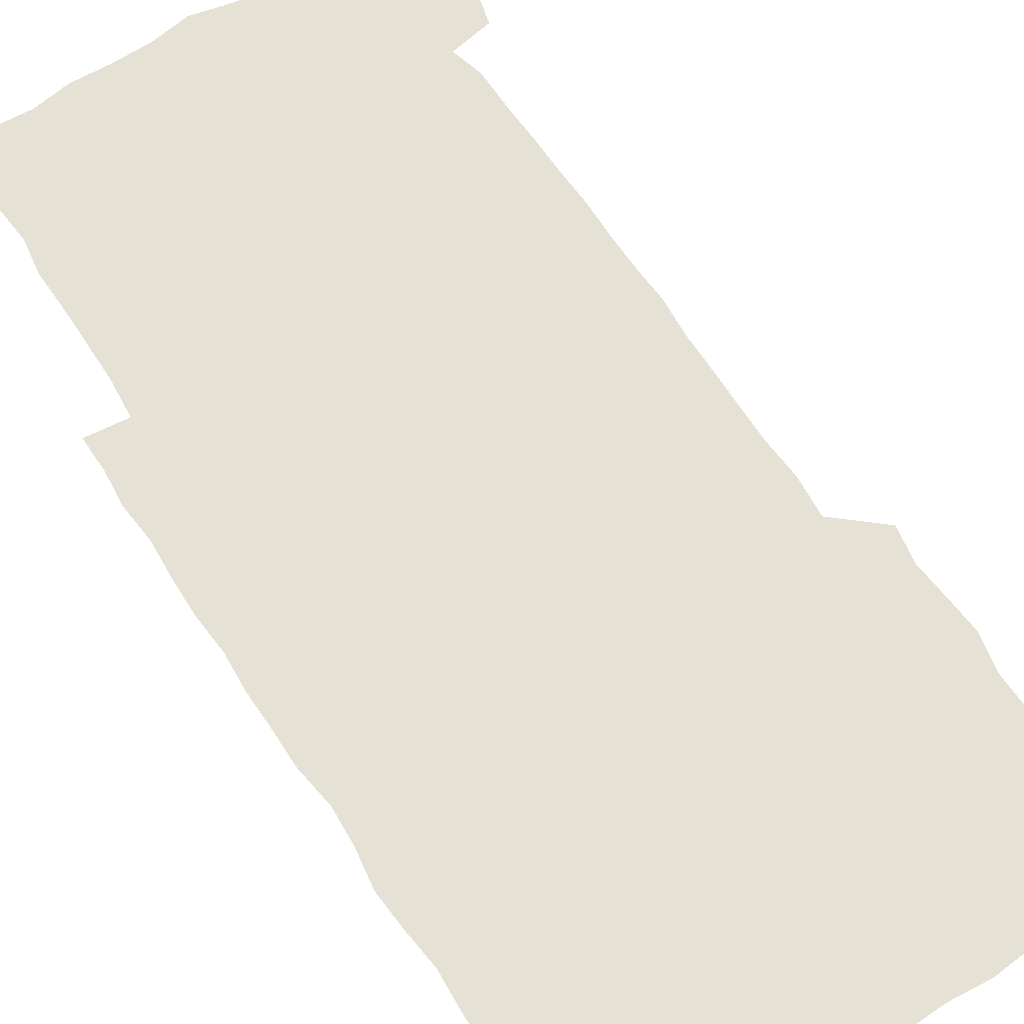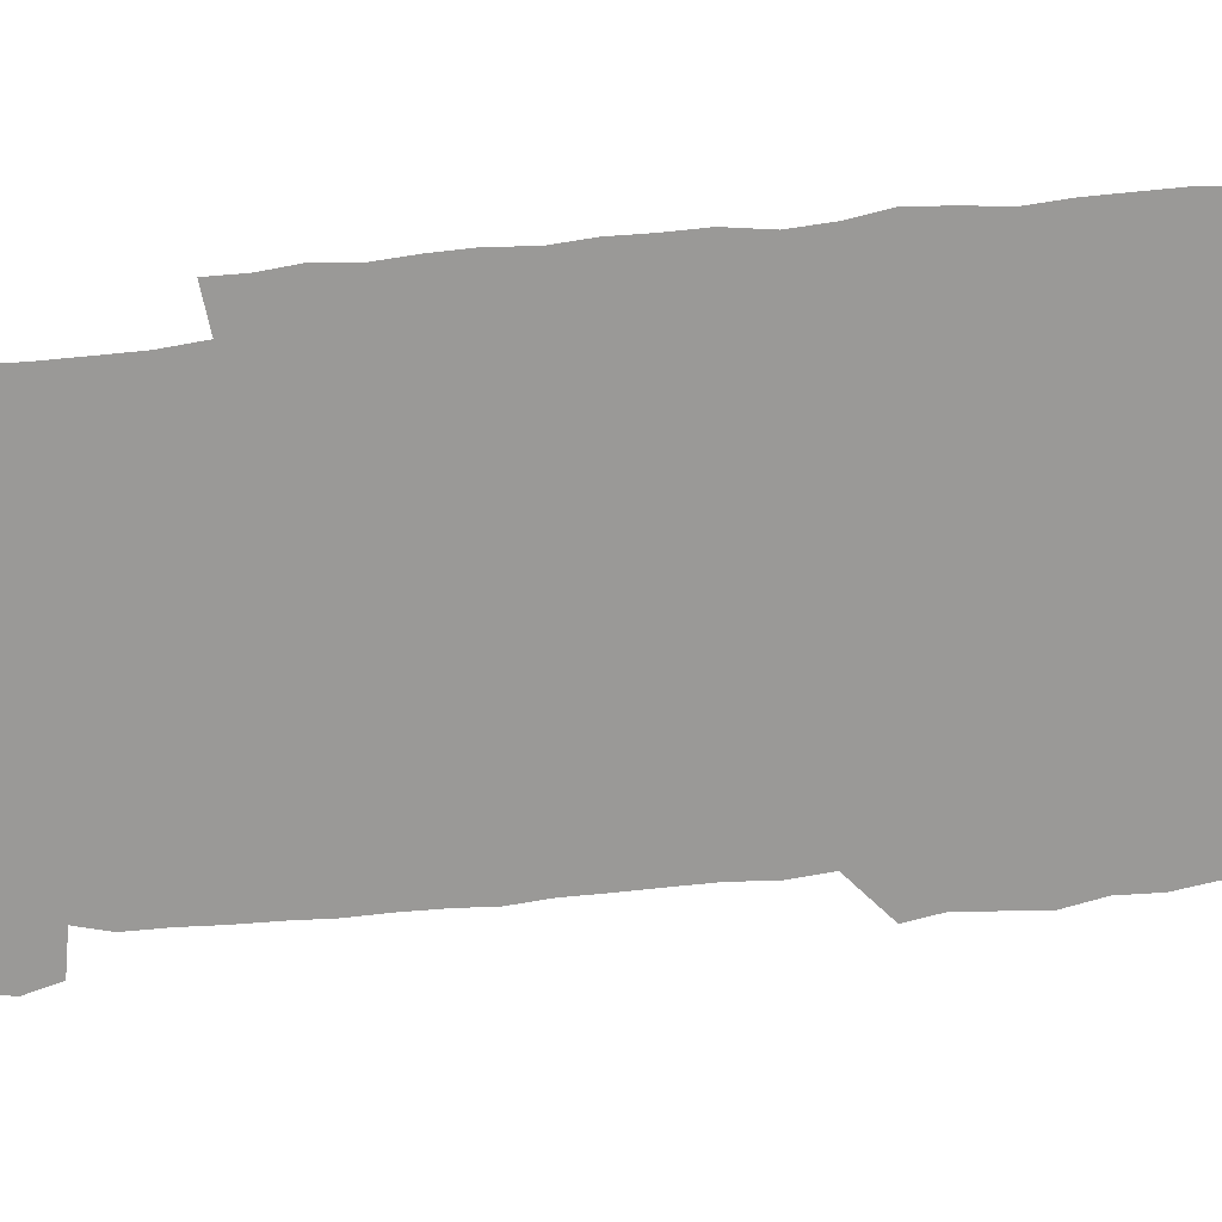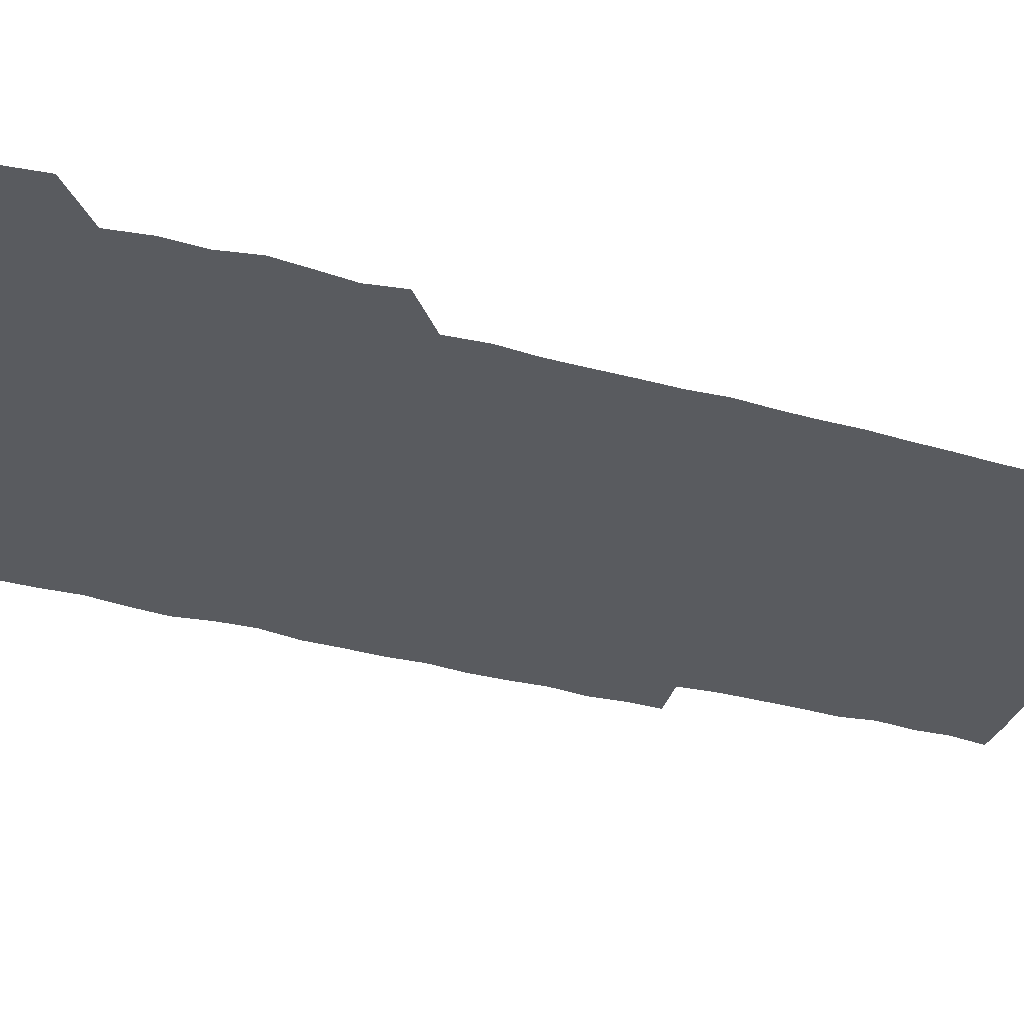
<metadata>
{"format":"obj","ext":"obj","renderer":"f3d","projection":"perspective","resolution":1024,"background":"white","views":[{"elev":64.5,"azim":147.3,"up":"+Z"},{"elev":-69.0,"azim":95.7,"up":"+Z"},{"elev":-32.4,"azim":-111.3,"up":"+Z"}]}
</metadata>
<code>
v 447.3 558.7 0
v 448.9 571.9 0
v 450.2 585.9 0
v 450.1 600.2 0
v 463.2 164.4 0
v 464.8 178.3 0
v 465.7 193.2 0
v 463.6 205.8 0
v 467.2 219.4 0
v 461.6 451.2 0
v 464.1 465.7 0
v 462.7 480.2 0
v 461.4 494.6 0
v 464.4 510.1 0
v 463.9 525.6 0
v 466.3 541.6 0
v 465.6 556.7 0
v 466.3 570.8 0
v 466.2 585 0
v 465.1 599.5 0
v 477.4 166.4 0
v 481 181.2 0
v 483.9 196 0
v 481 208 0
v 484 222.6 0
v 480.6 235.5 0
v 480.5 251.3 0
v 479.8 266.8 0
v 479.4 282.6 0
v 478.7 297.8 0
v 478.9 313.1 0
v 478.7 328.2 0
v 477.8 342.8 0
v 479 357.9 0
v 478.9 373.2 0
v 479.1 388.7 0
v 479.2 404.5 0
v 478.1 420.1 0
v 479.4 436.1 0
v 478.9 451.1 0
v 480.8 466 0
v 478.8 480.8 0
v 481.1 495.9 0
v 481.3 510.7 0
v 480.1 525.7 0
v 482.6 540.6 0
v 481.5 555.8 0
v 481.1 570.5 0
v 481.2 584.4 0
v 492.3 166.8 0
v 495.7 181.9 0
v 495.8 195.3 0
v 496.5 209.5 0
v 498.3 225.4 0
v 495.6 238.7 0
v 497.7 255.3 0
v 496.9 270.1 0
v 497.4 285.7 0
v 497.5 300.7 0
v 496.6 315.4 0
v 496.3 330.3 0
v 496.4 345.4 0
v 495.9 360.2 0
v 496.8 375.7 0
v 496.9 390.7 0
v 496.2 405.7 0
v 496.4 420.9 0
v 496.2 436.1 0
v 495.6 451.1 0
v 496.7 466.2 0
v 497.1 481.2 0
v 496.5 496 0
v 497.5 510.8 0
v 497.1 525.7 0
v 497.4 540.4 0
v 498.2 554.6 0
v 496.5 570.1 0
v 495.3 585.4 0
v 506.3 165.1 0
v 509.7 181.1 0
v 509.6 194.9 0
v 514.3 214 0
v 513.8 227.7 0
v 513 241.9 0
v 512.4 256.3 0
v 512.4 271.4 0
v 513.4 287.2 0
v 511.9 301.2 0
v 511.7 316.1 0
v 512.1 331.4 0
v 510.8 345.8 0
v 511.4 360.9 0
v 513.1 377 0
v 512.5 391.4 0
v 512.1 406.2 0
v 511.5 421 0
v 512.2 436.3 0
v 512.4 451.4 0
v 512.3 466.3 0
v 512.6 481.2 0
v 512.2 496 0
v 511.9 510.9 0
v 512.1 525.6 0
v 512.1 540.3 0
v 512.4 554.7 0
v 511.8 569.6 0
v 509.8 586.3 0
v 523.5 166.4 0
v 525.1 181.4 0
v 527.2 198.6 0
v 528.3 214.4 0
v 527.5 227.4 0
v 529 243.7 0
v 527.2 256.9 0
v 527.4 272.1 0
v 527.4 287 0
v 527.1 301.8 0
v 526.2 316.1 0
v 527.6 332.4 0
v 527.6 347.2 0
v 526.6 361.5 0
v 526.9 376.5 0
v 527.4 391.7 0
v 527.1 406.3 0
v 527.2 421.2 0
v 526 436.1 0
v 527.1 451.5 0
v 527.2 466.3 0
v 527.2 481.1 0
v 527.3 495.9 0
v 527 510.8 0
v 526.8 525.5 0
v 527.7 539.8 0
v 527 554.9 0
v 526.2 570.2 0
v 524.2 587.6 0
v 538.3 164 0
v 541.2 183.3 0
v 541.7 198.3 0
v 541.9 212.8 0
v 542.5 228.9 0
v 542.5 243.2 0
v 541.8 256.9 0
v 542.2 271.9 0
v 542.4 287.3 0
v 541.9 302.1 0
v 541.6 316.9 0
v 541.8 332 0
v 541.9 347.2 0
v 541.8 361.9 0
v 541.6 376.7 0
v 541.5 391.3 0
v 540.8 405.6 0
v 542.4 421.8 0
v 541.6 436.4 0
v 541.9 451.5 0
v 541.8 466.3 0
v 540.9 481.2 0
v 541.9 496.1 0
v 541.6 510.8 0
v 542.4 525.4 0
v 541.8 540.7 0
v 541.7 555.2 0
v 541.2 570.3 0
v 540.1 586.2 0
v 553.3 160.6 0
v 555.5 181.5 0
v 555.9 196.8 0
v 556.4 212.9 0
v 556.7 228.6 0
v 556.5 242.7 0
v 557 257.8 0
v 556.4 271.1 0
v 557 288.5 0
v 556.4 302.2 0
v 556.3 316.9 0
v 556.3 331.8 0
v 556.3 346.8 0
v 556.3 361.8 0
v 556.2 376.7 0
v 556.3 391.3 0
v 556.5 406.6 0
v 556.6 421.6 0
v 556.4 436.4 0
v 556.6 451.5 0
v 556.8 466.3 0
v 556.3 481.2 0
v 556.8 496 0
v 556.4 510.8 0
v 556.6 525.4 0
v 556.6 540.3 0
v 556.4 555.2 0
v 556.2 570 0
v 555.1 586.7 0
v 569.4 163.2 0
v 570.7 182.5 0
v 571 198.4 0
v 571.2 214.5 0
v 571.1 228 0
v 571.1 243.9 0
v 571 257.6 0
v 570.8 271.2 0
v 571 288.4 0
v 571.3 302.6 0
v 571.1 317 0
v 571.1 332.3 0
v 571 347 0
v 570.9 362 0
v 570.5 375.9 0
v 571.4 392.2 0
v 571.3 406.7 0
v 571.3 421.4 0
v 571.1 436.3 0
v 571.2 451.1 0
v 571.3 466.5 0
v 571.2 481.2 0
v 571.3 496 0
v 571.2 510.8 0
v 571 525.8 0
v 571.4 540 0
v 571.1 555.9 0
v 571.1 570.5 0
v 570.4 586.9 0
v 585.6 163.4 0
v 585.6 182.4 0
v 586 196.6 0
v 585.7 213 0
v 585.6 228.5 0
v 585.8 242.6 0
v 585.4 257.5 0
v 585.5 271.4 0
v 586.2 286.2 0
v 585.8 302.7 0
v 585.8 317 0
v 585.7 332.2 0
v 585.7 347.2 0
v 585.5 362.4 0
v 585.8 377.4 0
v 585.7 392 0
v 585.6 407.1 0
v 585.9 421.4 0
v 585.9 436.4 0
v 585.8 451.2 0
v 585.8 466.2 0
v 586 481.1 0
v 585.9 496 0
v 585.9 510.8 0
v 585.9 525.5 0
v 586 540.6 0
v 586.3 555.1 0
v 586.1 570.3 0
v 585.8 586.3 0
v 601.5 162.7 0
v 600.8 180.2 0
v 600.9 196.3 0
v 600 214 0
v 600.3 227.8 0
v 600.3 242.3 0
v 600.2 257.1 0
v 600 273.1 0
v 601 286.1 0
v 600.3 302.8 0
v 600.3 317.2 0
v 600.4 331.5 0
v 600.1 347.8 0
v 600 362.6 0
v 600.1 377.3 0
v 600.2 392 0
v 600.5 406.8 0
v 600.4 421.7 0
v 600.4 436.4 0
v 600.4 451.1 0
v 600.7 465.6 0
v 600.7 481 0
v 600.6 496 0
v 600.5 510.8 0
v 600.7 525.7 0
v 600.8 540.4 0
v 601.1 555.4 0
v 601.1 570.3 0
v 601.1 586.8 0
v 616.7 165.1 0
v 614.8 184 0
v 616 196.1 0
v 614.9 212.5 0
v 614.9 227.3 0
v 615.3 241.6 0
v 615.4 256.5 0
v 615 272.1 0
v 615.2 286.8 0
v 614.3 303.4 0
v 614.9 317.3 0
v 614.6 332.5 0
v 614.9 347.1 0
v 614.6 362.3 0
v 614.7 377 0
v 614.7 391.8 0
v 614.8 406.7 0
v 615.1 421.5 0
v 614.9 436.3 0
v 615.4 451.1 0
v 614.9 467.2 0
v 615.7 481.4 0
v 615.2 496.1 0
v 615.3 510.8 0
v 615.4 525.7 0
v 614.8 539.8 0
v 615.9 555.7 0
v 615.8 569.8 0
v 616.3 585.9 0
v 632.5 164 0
v 629.9 181.5 0
v 630.6 195.2 0
v 629.7 211.2 0
v 629.4 226.4 0
v 630.1 240.7 0
v 630.2 256 0
v 629.8 271.9 0
v 629.9 287.4 0
v 628.5 303 0
v 629.6 317 0
v 629.5 331.8 0
v 629.2 347 0
v 629.4 361.7 0
v 628.9 376.9 0
v 629.4 391.5 0
v 629.9 406.2 0
v 630.3 421.1 0
v 629.9 436.3 0
v 629.9 451.4 0
v 628.9 466.6 0
v 630.6 481.2 0
v 630.3 496 0
v 631.4 511.1 0
v 630.7 525.9 0
v 630.2 540.7 0
v 630.7 555.6 0
v 630.6 570.1 0
v 631.3 585.1 0
v 632.3 602 0
v 646.6 163.9 0
v 644.8 179.4 0
v 645.6 193 0
v 644.4 209.2 0
v 646.5 222.8 0
v 646 238.1 0
v 646 253.6 0
v 646 269.8 0
v 647.3 286 0
v 645.1 301.6 0
v 644.9 316.3 0
v 643.7 331.5 0
v 644.9 345.9 0
v 644.2 361.1 0
v 645.2 375.7 0
v 645.4 390.7 0
v 646.1 405.4 0
v 645.3 420.7 0
v 645.8 435.6 0
v 645.3 451.1 0
v 645.4 466.4 0
v 644.3 481.2 0
v 645.1 495.6 0
v 646.7 511.1 0
v 645.8 526.1 0
v 644.7 540.6 0
v 646.4 555.8 0
v 645.1 570.3 0
v 645.5 585 0
v 646.6 600.7 0
v 664.2 284.2 0
v 664 298.3 0
v 665.2 312.4 0
v 663.8 327.9 0
v 664.7 342.8 0
v 664.9 358 0
v 663.6 373.7 0
v 664.6 388.7 0
v 664.2 403.7 0
v 664.2 418.6 0
v 661.8 435 0
v 662.6 450.2 0
v 664.9 465.2 0
v 663.7 480.4 0
v 661.9 495.8 0
v 662.8 511.1 0
v 662.8 526.2 0
v 662.7 541.4 0
v 661.5 556.4 0
v 660.4 571.2 0
v 661.3 587 0
v 661.6 601.1 0
v 676.1 587 0
v 676.2 601 0
f 16 17 1
f 1 17 2
f 17 18 2
f 2 18 3
f 18 19 3
f 3 19 4
f 19 20 4
f 5 21 6
f 21 22 6
f 6 22 7
f 22 23 7
f 7 23 8
f 23 24 8
f 8 24 9
f 24 25 9
f 39 40 10
f 10 40 11
f 40 41 11
f 11 41 12
f 41 42 12
f 12 42 13
f 42 43 13
f 13 43 14
f 43 44 14
f 14 44 15
f 44 45 15
f 15 45 16
f 45 46 16
f 16 46 17
f 46 47 17
f 17 47 18
f 47 48 18
f 18 48 19
f 48 49 19
f 19 49 20
f 21 50 22
f 50 51 22
f 22 51 23
f 51 52 23
f 23 52 24
f 52 53 24
f 24 53 25
f 53 54 25
f 25 54 26
f 54 55 26
f 26 55 27
f 55 56 27
f 27 56 28
f 56 57 28
f 28 57 29
f 57 58 29
f 29 58 30
f 58 59 30
f 30 59 31
f 59 60 31
f 31 60 32
f 60 61 32
f 32 61 33
f 61 62 33
f 33 62 34
f 62 63 34
f 34 63 35
f 63 64 35
f 35 64 36
f 64 65 36
f 36 65 37
f 65 66 37
f 37 66 38
f 66 67 38
f 38 67 39
f 67 68 39
f 39 68 40
f 68 69 40
f 40 69 41
f 69 70 41
f 41 70 42
f 70 71 42
f 42 71 43
f 71 72 43
f 43 72 44
f 72 73 44
f 44 73 45
f 73 74 45
f 45 74 46
f 74 75 46
f 46 75 47
f 75 76 47
f 47 76 48
f 76 77 48
f 48 77 49
f 77 78 49
f 50 79 51
f 79 80 51
f 51 80 52
f 80 81 52
f 52 81 53
f 81 82 53
f 53 82 54
f 82 83 54
f 54 83 55
f 83 84 55
f 55 84 56
f 84 85 56
f 56 85 57
f 85 86 57
f 57 86 58
f 86 87 58
f 58 87 59
f 87 88 59
f 59 88 60
f 88 89 60
f 60 89 61
f 89 90 61
f 61 90 62
f 90 91 62
f 62 91 63
f 91 92 63
f 63 92 64
f 92 93 64
f 64 93 65
f 93 94 65
f 65 94 66
f 94 95 66
f 66 95 67
f 95 96 67
f 67 96 68
f 96 97 68
f 68 97 69
f 97 98 69
f 69 98 70
f 98 99 70
f 70 99 71
f 99 100 71
f 71 100 72
f 100 101 72
f 72 101 73
f 101 102 73
f 73 102 74
f 102 103 74
f 74 103 75
f 103 104 75
f 75 104 76
f 104 105 76
f 76 105 77
f 105 106 77
f 77 106 78
f 106 107 78
f 79 108 80
f 108 109 80
f 80 109 81
f 109 110 81
f 81 110 82
f 110 111 82
f 82 111 83
f 111 112 83
f 83 112 84
f 112 113 84
f 84 113 85
f 113 114 85
f 85 114 86
f 114 115 86
f 86 115 87
f 115 116 87
f 87 116 88
f 116 117 88
f 88 117 89
f 117 118 89
f 89 118 90
f 118 119 90
f 90 119 91
f 119 120 91
f 91 120 92
f 120 121 92
f 92 121 93
f 121 122 93
f 93 122 94
f 122 123 94
f 94 123 95
f 123 124 95
f 95 124 96
f 124 125 96
f 96 125 97
f 125 126 97
f 97 126 98
f 126 127 98
f 98 127 99
f 127 128 99
f 99 128 100
f 128 129 100
f 100 129 101
f 129 130 101
f 101 130 102
f 130 131 102
f 102 131 103
f 131 132 103
f 103 132 104
f 132 133 104
f 104 133 105
f 133 134 105
f 105 134 106
f 134 135 106
f 106 135 107
f 135 136 107
f 108 137 109
f 137 138 109
f 109 138 110
f 138 139 110
f 110 139 111
f 139 140 111
f 111 140 112
f 140 141 112
f 112 141 113
f 141 142 113
f 113 142 114
f 142 143 114
f 114 143 115
f 143 144 115
f 115 144 116
f 144 145 116
f 116 145 117
f 145 146 117
f 117 146 118
f 146 147 118
f 118 147 119
f 147 148 119
f 119 148 120
f 148 149 120
f 120 149 121
f 149 150 121
f 121 150 122
f 150 151 122
f 122 151 123
f 151 152 123
f 123 152 124
f 152 153 124
f 124 153 125
f 153 154 125
f 125 154 126
f 154 155 126
f 126 155 127
f 155 156 127
f 127 156 128
f 156 157 128
f 128 157 129
f 157 158 129
f 129 158 130
f 158 159 130
f 130 159 131
f 159 160 131
f 131 160 132
f 160 161 132
f 132 161 133
f 161 162 133
f 133 162 134
f 162 163 134
f 134 163 135
f 163 164 135
f 135 164 136
f 164 165 136
f 137 166 138
f 166 167 138
f 138 167 139
f 167 168 139
f 139 168 140
f 168 169 140
f 140 169 141
f 169 170 141
f 141 170 142
f 170 171 142
f 142 171 143
f 171 172 143
f 143 172 144
f 172 173 144
f 144 173 145
f 173 174 145
f 145 174 146
f 174 175 146
f 146 175 147
f 175 176 147
f 147 176 148
f 176 177 148
f 148 177 149
f 177 178 149
f 149 178 150
f 178 179 150
f 150 179 151
f 179 180 151
f 151 180 152
f 180 181 152
f 152 181 153
f 181 182 153
f 153 182 154
f 182 183 154
f 154 183 155
f 183 184 155
f 155 184 156
f 184 185 156
f 156 185 157
f 185 186 157
f 157 186 158
f 186 187 158
f 158 187 159
f 187 188 159
f 159 188 160
f 188 189 160
f 160 189 161
f 189 190 161
f 161 190 162
f 190 191 162
f 162 191 163
f 191 192 163
f 163 192 164
f 192 193 164
f 164 193 165
f 193 194 165
f 166 195 167
f 195 196 167
f 167 196 168
f 196 197 168
f 168 197 169
f 197 198 169
f 169 198 170
f 198 199 170
f 170 199 171
f 199 200 171
f 171 200 172
f 200 201 172
f 172 201 173
f 201 202 173
f 173 202 174
f 202 203 174
f 174 203 175
f 203 204 175
f 175 204 176
f 204 205 176
f 176 205 177
f 205 206 177
f 177 206 178
f 206 207 178
f 178 207 179
f 207 208 179
f 179 208 180
f 208 209 180
f 180 209 181
f 209 210 181
f 181 210 182
f 210 211 182
f 182 211 183
f 211 212 183
f 183 212 184
f 212 213 184
f 184 213 185
f 213 214 185
f 185 214 186
f 214 215 186
f 186 215 187
f 215 216 187
f 187 216 188
f 216 217 188
f 188 217 189
f 217 218 189
f 189 218 190
f 218 219 190
f 190 219 191
f 219 220 191
f 191 220 192
f 220 221 192
f 192 221 193
f 221 222 193
f 193 222 194
f 222 223 194
f 195 224 196
f 224 225 196
f 196 225 197
f 225 226 197
f 197 226 198
f 226 227 198
f 198 227 199
f 227 228 199
f 199 228 200
f 228 229 200
f 200 229 201
f 229 230 201
f 201 230 202
f 230 231 202
f 202 231 203
f 231 232 203
f 203 232 204
f 232 233 204
f 204 233 205
f 233 234 205
f 205 234 206
f 234 235 206
f 206 235 207
f 235 236 207
f 207 236 208
f 236 237 208
f 208 237 209
f 237 238 209
f 209 238 210
f 238 239 210
f 210 239 211
f 239 240 211
f 211 240 212
f 240 241 212
f 212 241 213
f 241 242 213
f 213 242 214
f 242 243 214
f 214 243 215
f 243 244 215
f 215 244 216
f 244 245 216
f 216 245 217
f 245 246 217
f 217 246 218
f 246 247 218
f 218 247 219
f 247 248 219
f 219 248 220
f 248 249 220
f 220 249 221
f 249 250 221
f 221 250 222
f 250 251 222
f 222 251 223
f 251 252 223
f 224 253 225
f 253 254 225
f 225 254 226
f 254 255 226
f 226 255 227
f 255 256 227
f 227 256 228
f 256 257 228
f 228 257 229
f 257 258 229
f 229 258 230
f 258 259 230
f 230 259 231
f 259 260 231
f 231 260 232
f 260 261 232
f 232 261 233
f 261 262 233
f 233 262 234
f 262 263 234
f 234 263 235
f 263 264 235
f 235 264 236
f 264 265 236
f 236 265 237
f 265 266 237
f 237 266 238
f 266 267 238
f 238 267 239
f 267 268 239
f 239 268 240
f 268 269 240
f 240 269 241
f 269 270 241
f 241 270 242
f 270 271 242
f 242 271 243
f 271 272 243
f 243 272 244
f 272 273 244
f 244 273 245
f 273 274 245
f 245 274 246
f 274 275 246
f 246 275 247
f 275 276 247
f 247 276 248
f 276 277 248
f 248 277 249
f 277 278 249
f 249 278 250
f 278 279 250
f 250 279 251
f 279 280 251
f 251 280 252
f 280 281 252
f 253 282 254
f 282 283 254
f 254 283 255
f 283 284 255
f 255 284 256
f 284 285 256
f 256 285 257
f 285 286 257
f 257 286 258
f 286 287 258
f 258 287 259
f 287 288 259
f 259 288 260
f 288 289 260
f 260 289 261
f 289 290 261
f 261 290 262
f 290 291 262
f 262 291 263
f 291 292 263
f 263 292 264
f 292 293 264
f 264 293 265
f 293 294 265
f 265 294 266
f 294 295 266
f 266 295 267
f 295 296 267
f 267 296 268
f 296 297 268
f 268 297 269
f 297 298 269
f 269 298 270
f 298 299 270
f 270 299 271
f 299 300 271
f 271 300 272
f 300 301 272
f 272 301 273
f 301 302 273
f 273 302 274
f 302 303 274
f 274 303 275
f 303 304 275
f 275 304 276
f 304 305 276
f 276 305 277
f 305 306 277
f 277 306 278
f 306 307 278
f 278 307 279
f 307 308 279
f 279 308 280
f 308 309 280
f 280 309 281
f 309 310 281
f 282 311 283
f 311 312 283
f 283 312 284
f 312 313 284
f 284 313 285
f 313 314 285
f 285 314 286
f 314 315 286
f 286 315 287
f 315 316 287
f 287 316 288
f 316 317 288
f 288 317 289
f 317 318 289
f 289 318 290
f 318 319 290
f 290 319 291
f 319 320 291
f 291 320 292
f 320 321 292
f 292 321 293
f 321 322 293
f 293 322 294
f 322 323 294
f 294 323 295
f 323 324 295
f 295 324 296
f 324 325 296
f 296 325 297
f 325 326 297
f 297 326 298
f 326 327 298
f 298 327 299
f 327 328 299
f 299 328 300
f 328 329 300
f 300 329 301
f 329 330 301
f 301 330 302
f 330 331 302
f 302 331 303
f 331 332 303
f 303 332 304
f 332 333 304
f 304 333 305
f 333 334 305
f 305 334 306
f 334 335 306
f 306 335 307
f 335 336 307
f 307 336 308
f 336 337 308
f 308 337 309
f 337 338 309
f 309 338 310
f 338 339 310
f 311 341 312
f 341 342 312
f 312 342 313
f 342 343 313
f 313 343 314
f 343 344 314
f 314 344 315
f 344 345 315
f 315 345 316
f 345 346 316
f 316 346 317
f 346 347 317
f 317 347 318
f 347 348 318
f 318 348 319
f 348 349 319
f 319 349 320
f 349 350 320
f 320 350 321
f 350 351 321
f 321 351 322
f 351 352 322
f 322 352 323
f 352 353 323
f 323 353 324
f 353 354 324
f 324 354 325
f 354 355 325
f 325 355 326
f 355 356 326
f 326 356 327
f 356 357 327
f 327 357 328
f 357 358 328
f 328 358 329
f 358 359 329
f 329 359 330
f 359 360 330
f 330 360 331
f 360 361 331
f 331 361 332
f 361 362 332
f 332 362 333
f 362 363 333
f 333 363 334
f 363 364 334
f 334 364 335
f 364 365 335
f 335 365 336
f 365 366 336
f 336 366 337
f 366 367 337
f 337 367 338
f 367 368 338
f 338 368 339
f 368 369 339
f 339 369 340
f 369 370 340
f 349 371 350
f 371 372 350
f 350 372 351
f 372 373 351
f 351 373 352
f 373 374 352
f 352 374 353
f 374 375 353
f 353 375 354
f 375 376 354
f 354 376 355
f 376 377 355
f 355 377 356
f 377 378 356
f 356 378 357
f 378 379 357
f 357 379 358
f 379 380 358
f 358 380 359
f 380 381 359
f 359 381 360
f 381 382 360
f 360 382 361
f 382 383 361
f 361 383 362
f 383 384 362
f 362 384 363
f 384 385 363
f 363 385 364
f 385 386 364
f 364 386 365
f 386 387 365
f 365 387 366
f 387 388 366
f 366 388 367
f 388 389 367
f 367 389 368
f 389 390 368
f 368 390 369
f 390 391 369
f 369 391 370
f 391 392 370
f 391 393 392
f 393 394 392

</code>
